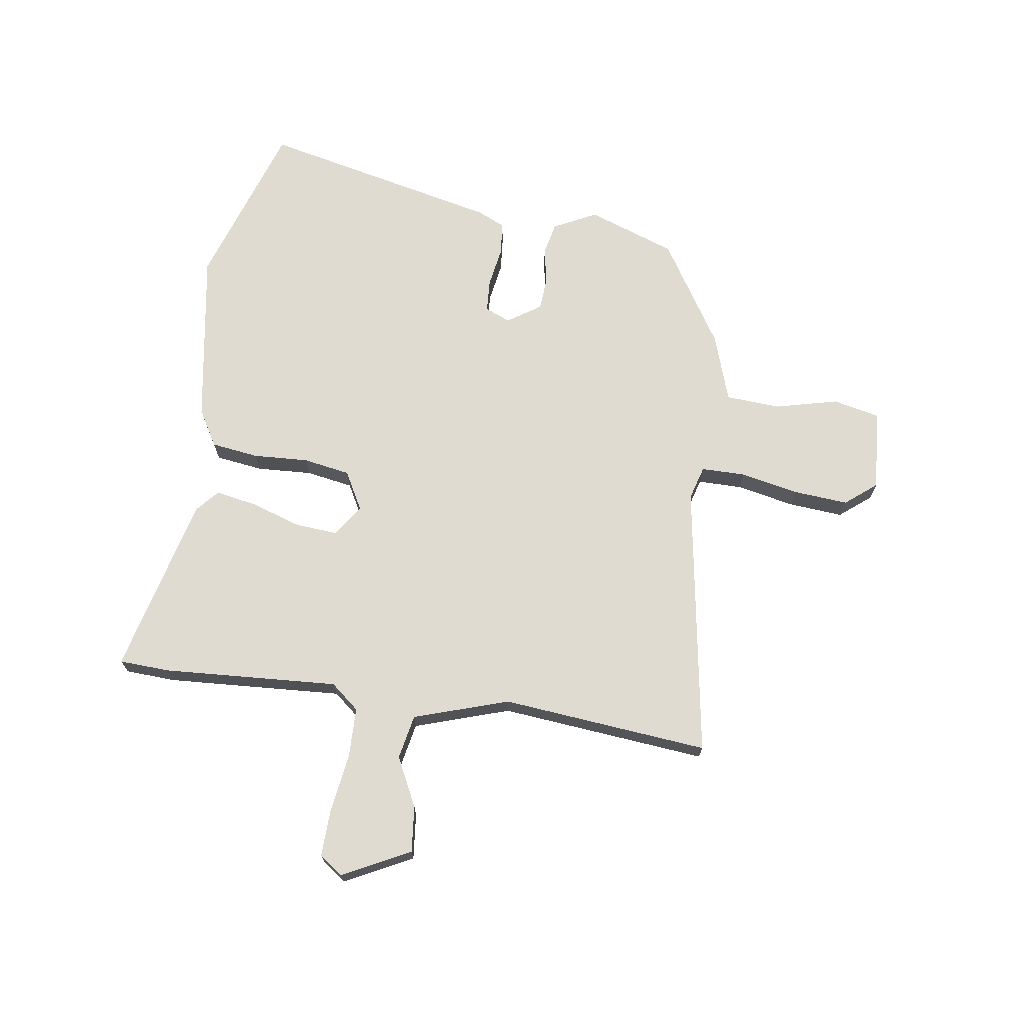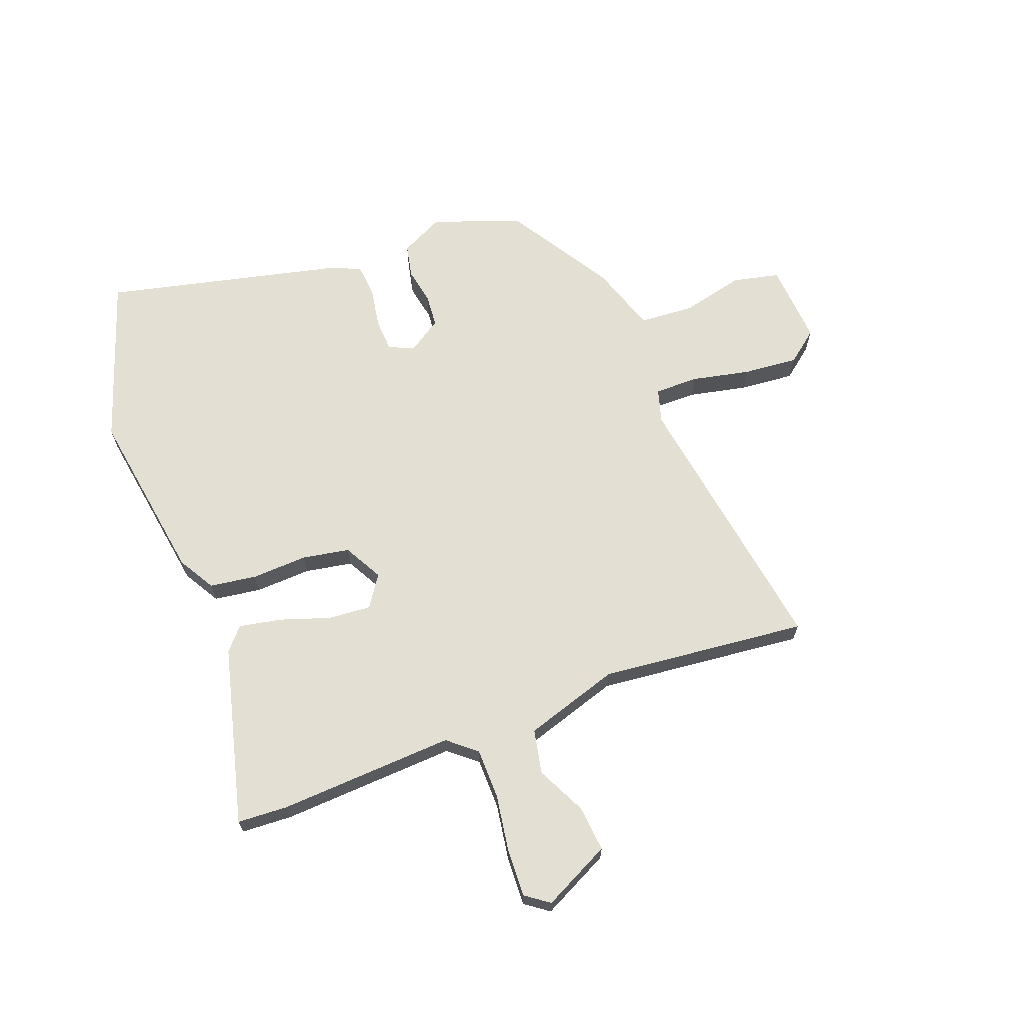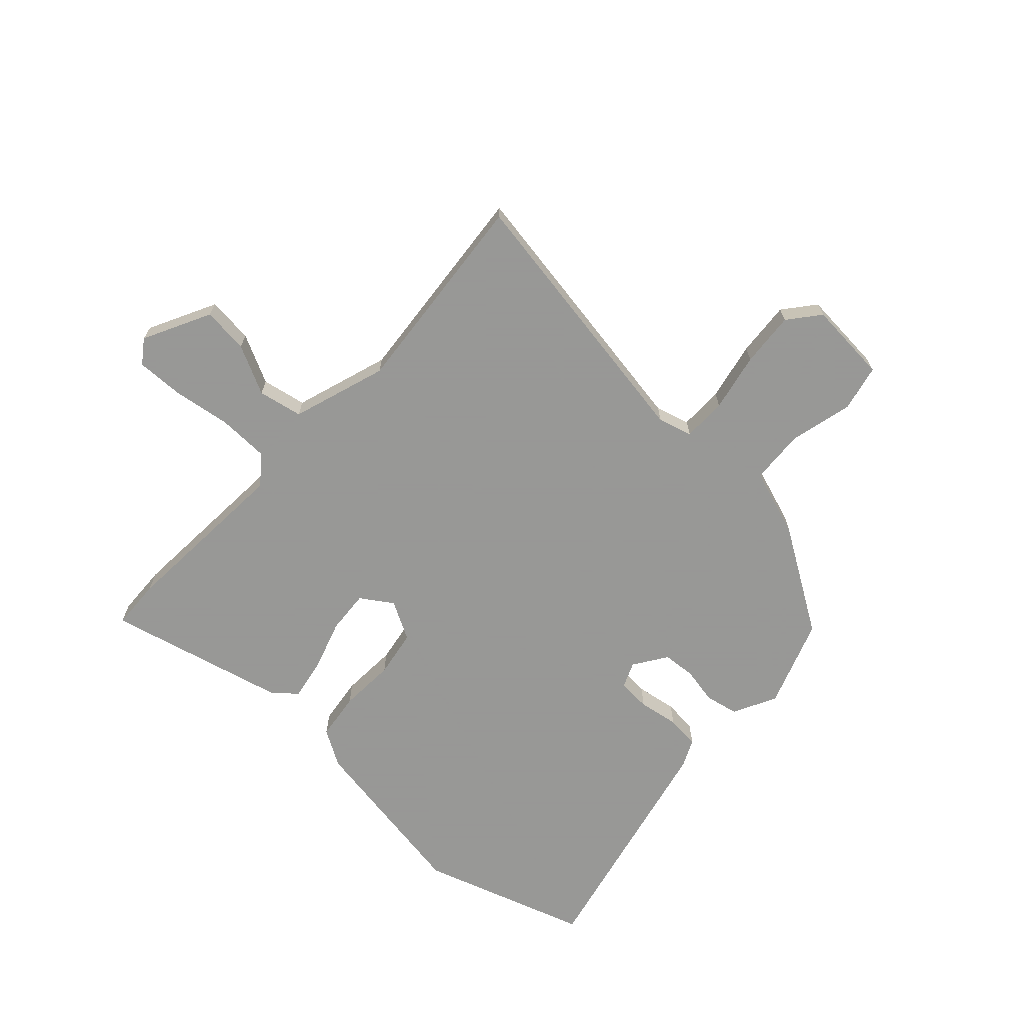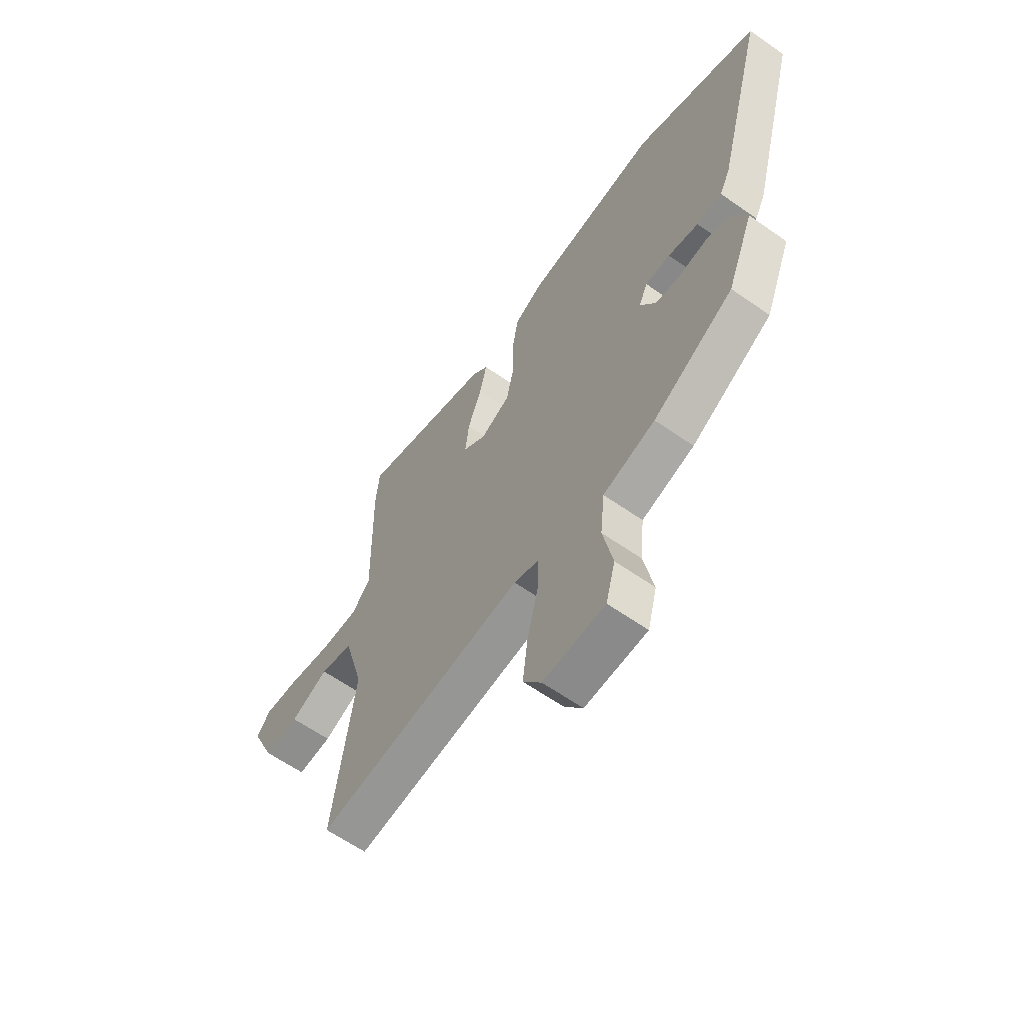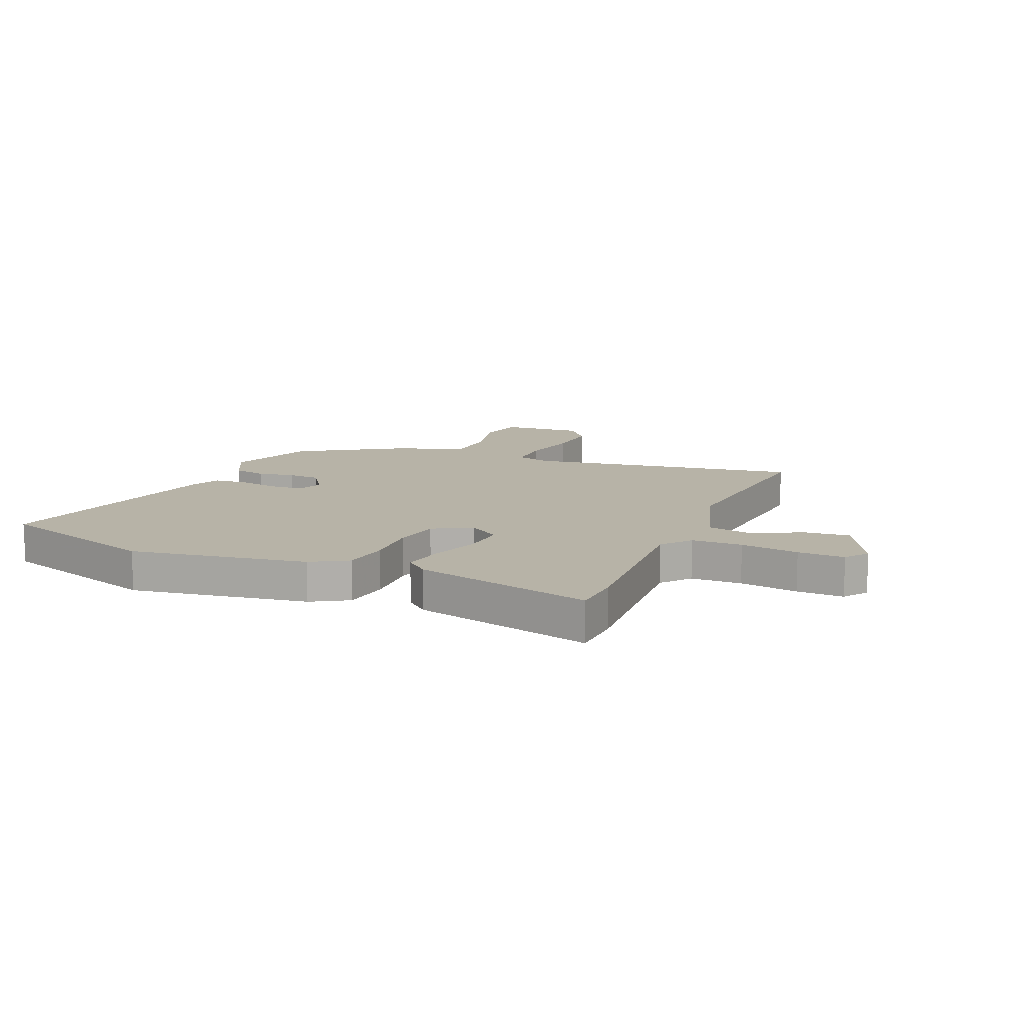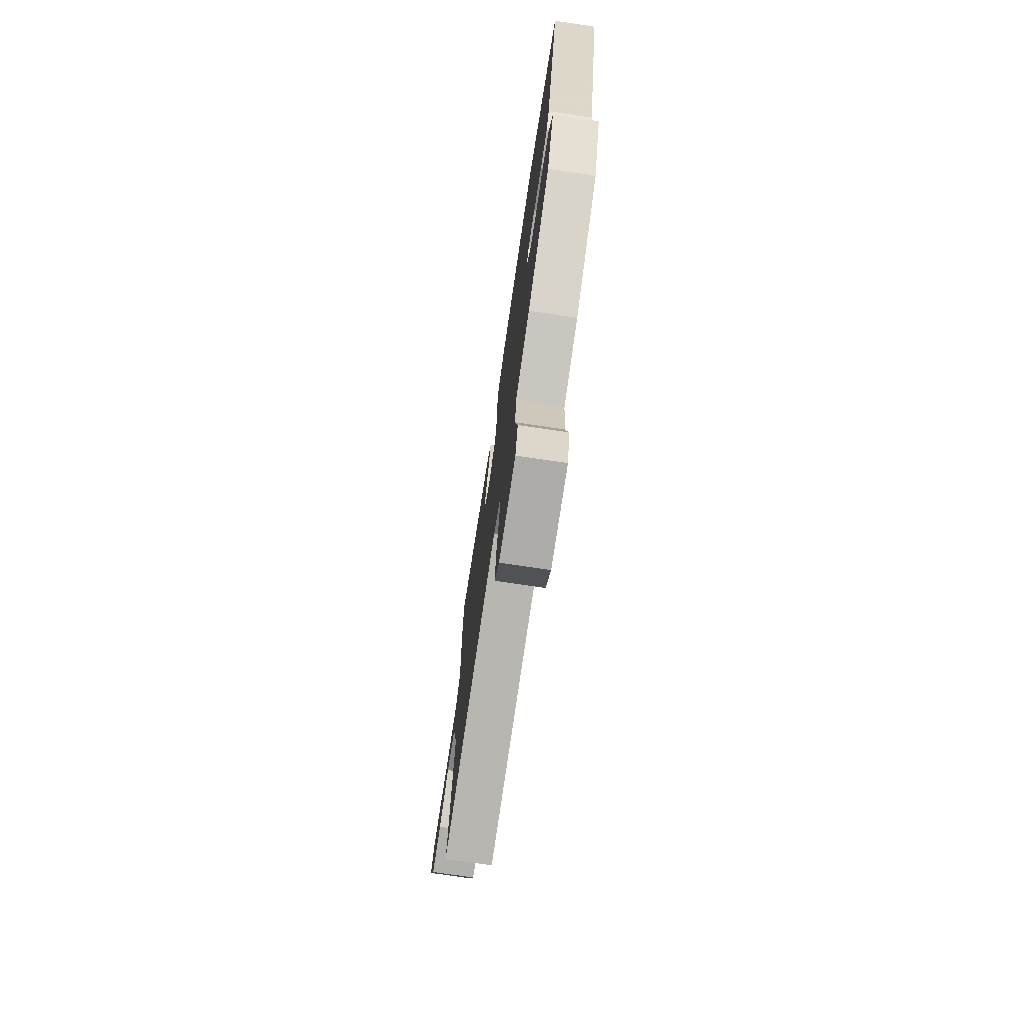
<metadata>
{"format":"obj","ext":"obj","renderer":"f3d","projection":"perspective","resolution":1024,"background":"white","views":[{"elev":70.1,"azim":96.0,"up":"+Y"},{"elev":66.6,"azim":67.3,"up":"+Y"},{"elev":-68.4,"azim":134.7,"up":"+Y"},{"elev":-61.9,"azim":-125.5,"up":"+Z"},{"elev":12.6,"azim":20.7,"up":"+Y"},{"elev":-74.8,"azim":-98.5,"up":"+Z"}]}
</metadata>
<code>
v 0.492 0.07 0.59
v 0.5 0.07 0.5
v 0.494 0.07 0.184
v 0.538 0.07 0.135
v 0.629 0.07 0.137
v 0.733 0.07 0.157
v 0.817 0.07 0.163
v 0.849 0.07 0.122
v 0.793 0.07 -0.001
v 0.71 0.07 0.004
v 0.62 0.07 0.044
v 0.541 0.07 0.025
v 0.493 0.07 -0.147
v 0.544 0.07 -0.517
v 0.047 0.07 -0.458
v -0.013 0.07 -0.478
v -0.01 0.07 -0.557
v 0.016 0.07 -0.661
v 0.028 0.07 -0.759
v -0.015 0.07 -0.817
v -0.162 0.07 -0.812
v -0.184 0.07 -0.729
v -0.161 0.07 -0.615
v -0.171 0.07 -0.517
v -0.295 0.07 -0.481
v -0.486 0.07 -0.372
v -0.549 0.07 -0.216
v -0.513 0.07 -0.137
v -0.454 0.07 -0.122
v -0.388 0.07 -0.132
v -0.329 0.07 -0.125
v -0.292 0.07 -0.064
v -0.313 0.07 -0.019
v -0.372 0.07 -0.018
v -0.444 0.07 -0.033
v -0.504 0.07 -0.03
v -0.529 0.07 0.019
v -0.644 0.07 0.446
v -0.349 0.07 0.557
v -0.031 0.07 0.519
v 0.036 0.07 0.483
v 0.051 0.07 0.399
v 0.05 0.07 0.299
v 0.068 0.07 0.215
v 0.139 0.07 0.18
v 0.194 0.07 0.22
v 0.185 0.07 0.297
v 0.152 0.07 0.385
v 0.135 0.07 0.46
v 0.174 0.07 0.497
v 0.492 0 0.59
v 0.5 0 0.5
v 0.494 0 0.184
v 0.538 0 0.135
v 0.629 0 0.137
v 0.733 0 0.157
v 0.817 0 0.163
v 0.849 0 0.122
v 0.793 0 -0.001
v 0.71 0 0.004
v 0.62 0 0.044
v 0.541 0 0.025
v 0.493 0 -0.147
v 0.544 0 -0.517
v 0.047 0 -0.458
v -0.013 0 -0.478
v -0.01 0 -0.557
v 0.016 0 -0.661
v 0.028 0 -0.759
v -0.015 0 -0.817
v -0.162 0 -0.812
v -0.184 0 -0.729
v -0.161 0 -0.615
v -0.171 0 -0.517
v -0.295 0 -0.481
v -0.486 0 -0.372
v -0.549 0 -0.216
v -0.513 0 -0.137
v -0.454 0 -0.122
v -0.388 0 -0.132
v -0.329 0 -0.125
v -0.292 0 -0.064
v -0.313 0 -0.019
v -0.372 0 -0.018
v -0.444 0 -0.033
v -0.504 0 -0.03
v -0.529 0 0.019
v -0.644 0 0.446
v -0.349 0 0.557
v -0.031 0 0.519
v 0.036 0 0.483
v 0.051 0 0.399
v 0.05 0 0.299
v 0.068 0 0.215
v 0.139 0 0.18
v 0.194 0 0.22
v 0.185 0 0.297
v 0.152 0 0.385
v 0.135 0 0.46
v 0.174 0 0.497
f 47 48 49 50
f 46 47 50 1
f 40 41 42 43
f 40 43 44
f 39 40 44
f 38 39 44
f 37 38 44 45
f 34 35 36 37
f 33 34 37 45
f 27 28 29 30
f 27 30 31
f 24 25 26 27
f 24 27 31
f 20 21 22 23
f 20 23 24
f 17 18 19 20
f 16 17 20 24
f 15 16 24 31
f 13 14 15 31
f 8 9 10 11
f 8 11 12
f 5 6 7 8
f 4 5 8 12
f 3 4 12 13
f 46 1 2 3
f 45 46 3 13
f 32 33 45 13
f 13 31 32
f 100 99 98 97
f 51 100 97 96
f 93 92 91 90
f 94 93 90
f 94 90 89
f 94 89 88
f 95 94 88 87
f 87 86 85 84
f 95 87 84 83
f 80 79 78 77
f 81 80 77
f 77 76 75 74
f 81 77 74
f 73 72 71 70
f 74 73 70
f 70 69 68 67
f 74 70 67 66
f 81 74 66 65
f 81 65 64 63
f 61 60 59 58
f 62 61 58
f 58 57 56 55
f 62 58 55 54
f 63 62 54 53
f 53 52 51 96
f 63 53 96 95
f 63 95 83 82
f 82 81 63
f 1 51 52 2
f 2 52 53 3
f 3 53 54 4
f 4 54 55 5
f 5 55 56 6
f 6 56 57 7
f 7 57 58 8
f 8 58 59 9
f 9 59 60 10
f 10 60 61 11
f 11 61 62 12
f 12 62 63 13
f 13 63 64 14
f 14 64 65 15
f 15 65 66 16
f 16 66 67 17
f 17 67 68 18
f 18 68 69 19
f 19 69 70 20
f 20 70 71 21
f 21 71 72 22
f 22 72 73 23
f 23 73 74 24
f 24 74 75 25
f 25 75 76 26
f 26 76 77 27
f 27 77 78 28
f 28 78 79 29
f 29 79 80 30
f 30 80 81 31
f 31 81 82 32
f 32 82 83 33
f 33 83 84 34
f 34 84 85 35
f 35 85 86 36
f 36 86 87 37
f 37 87 88 38
f 38 88 89 39
f 39 89 90 40
f 40 90 91 41
f 41 91 92 42
f 42 92 93 43
f 43 93 94 44
f 44 94 95 45
f 45 95 96 46
f 46 96 97 47
f 47 97 98 48
f 48 98 99 49
f 49 99 100 50
f 50 100 51 1

</code>
